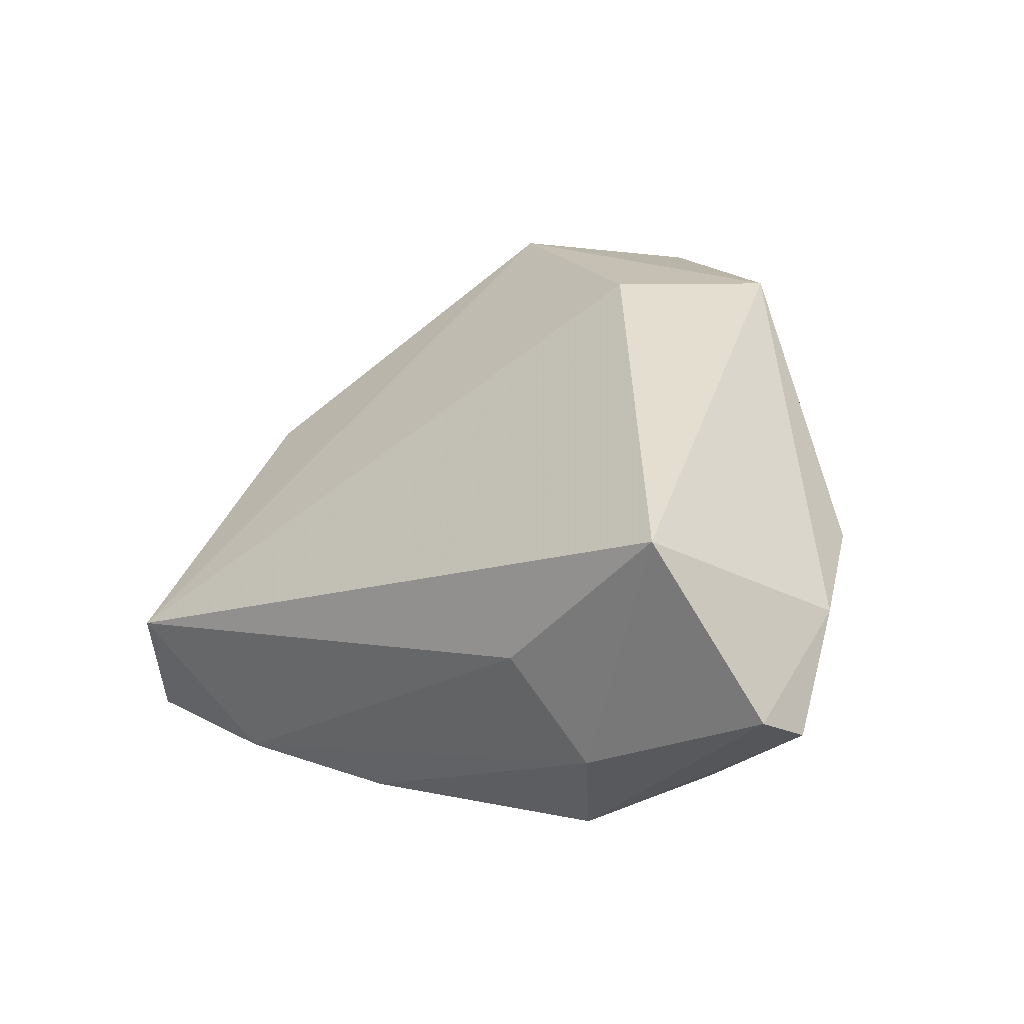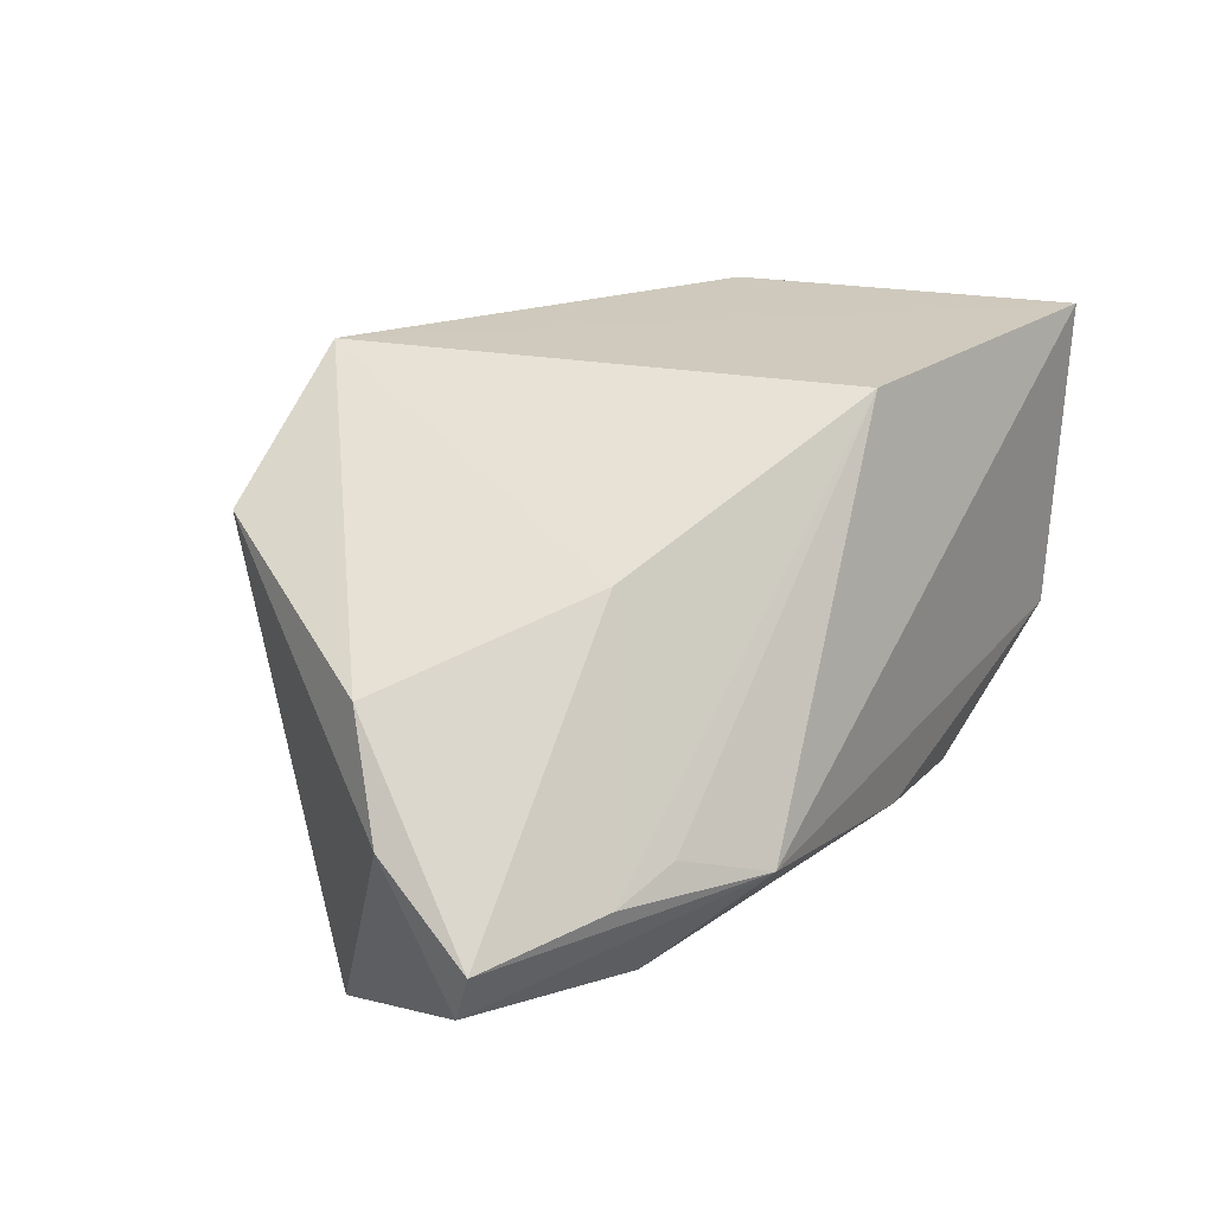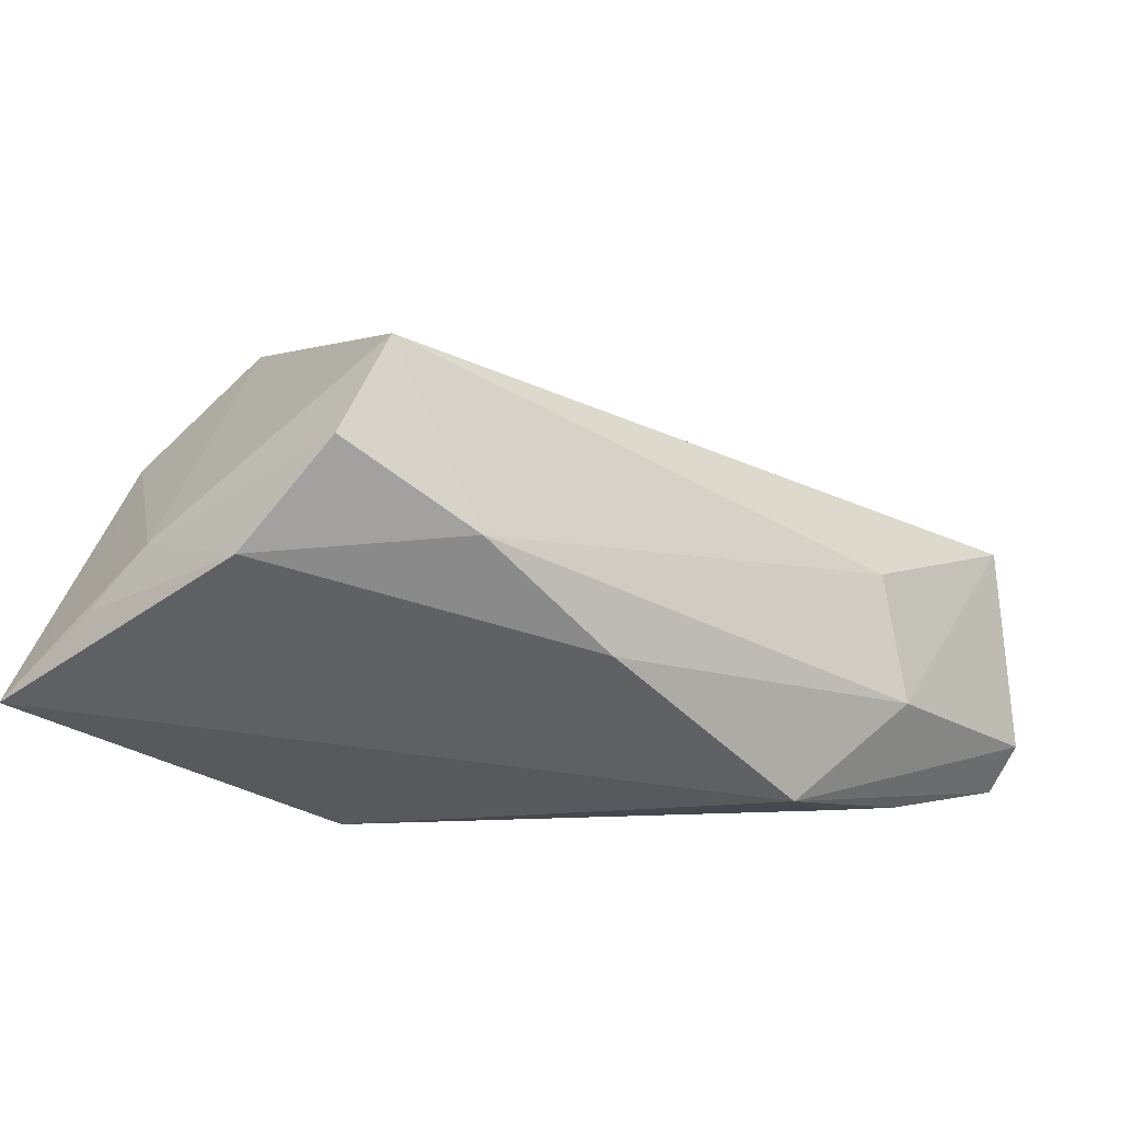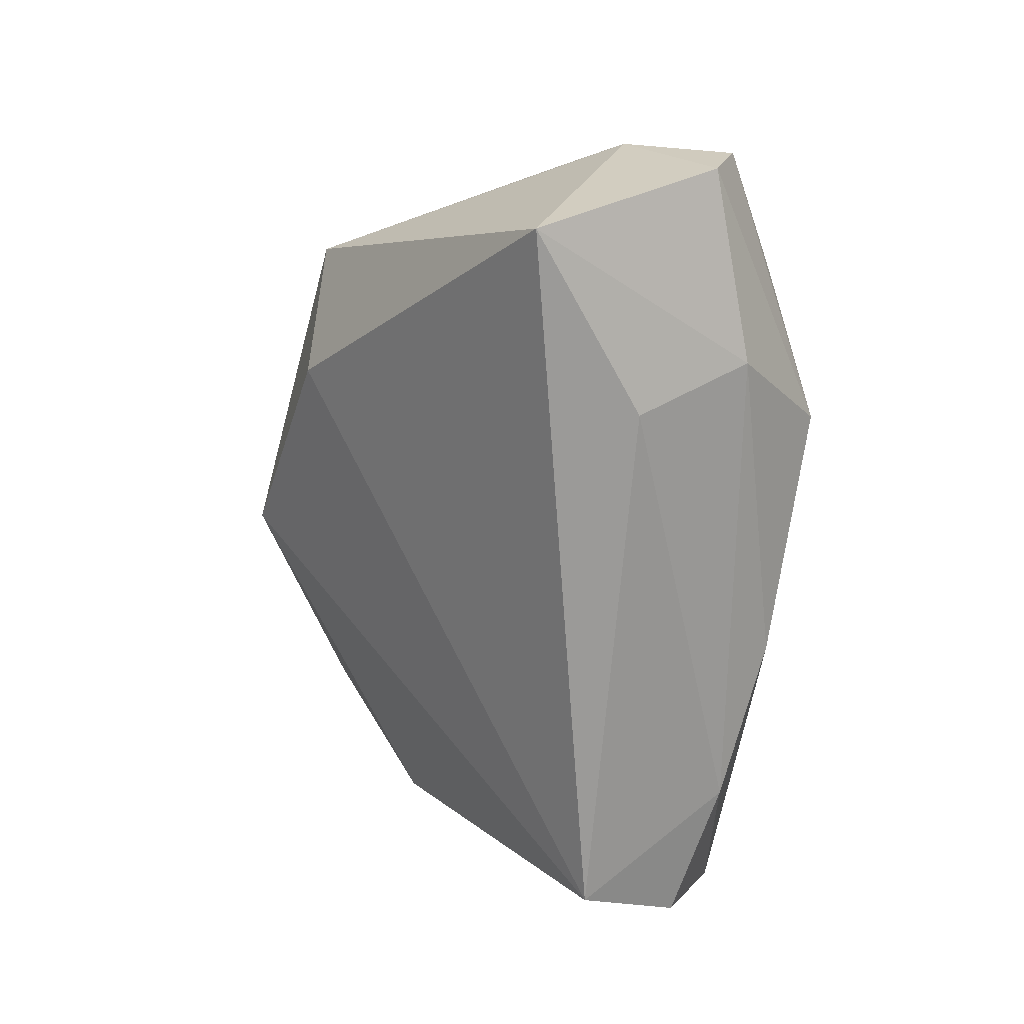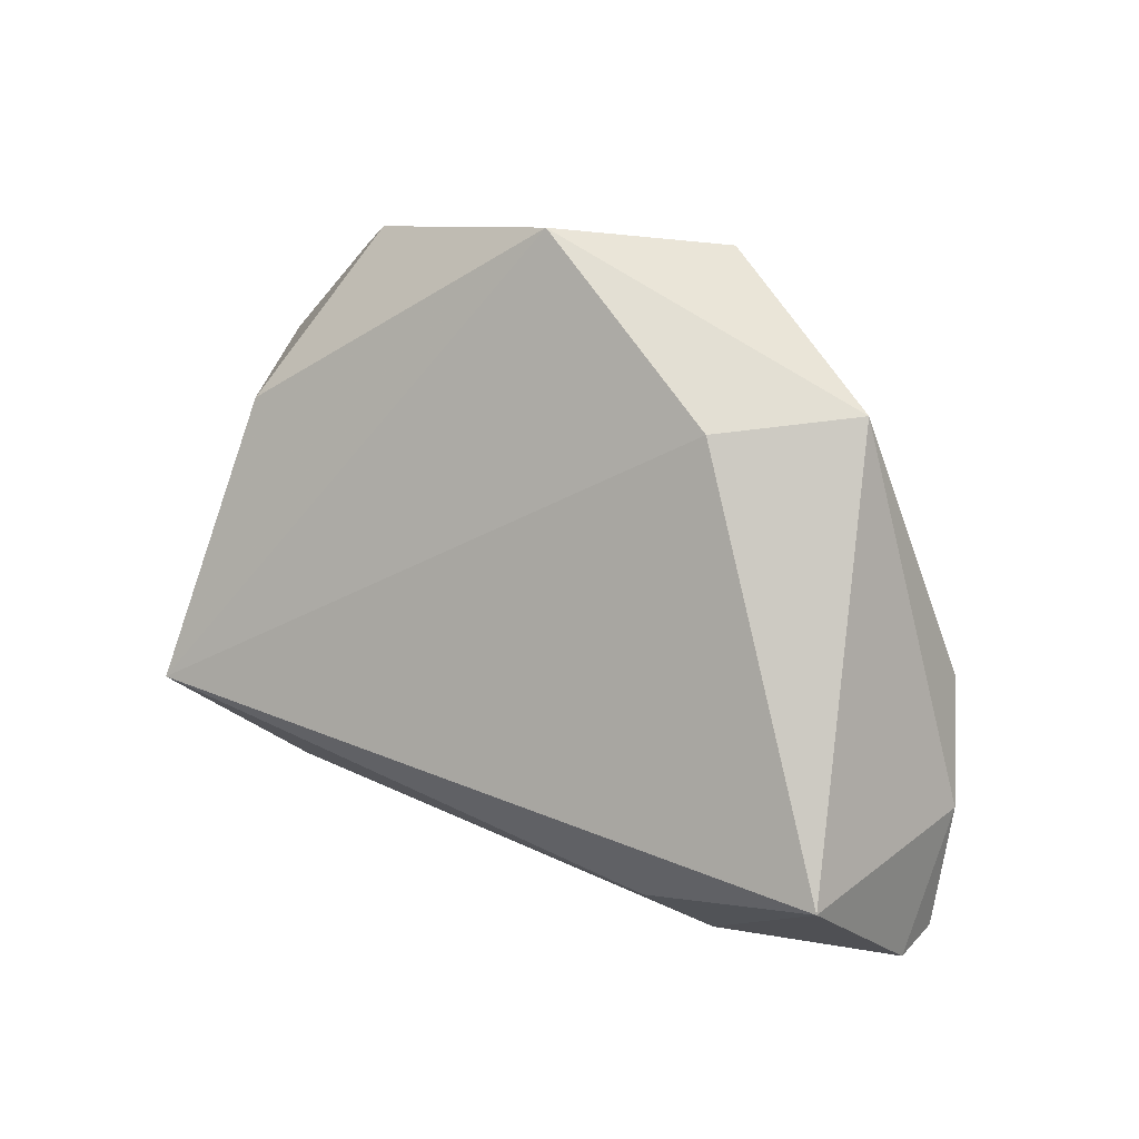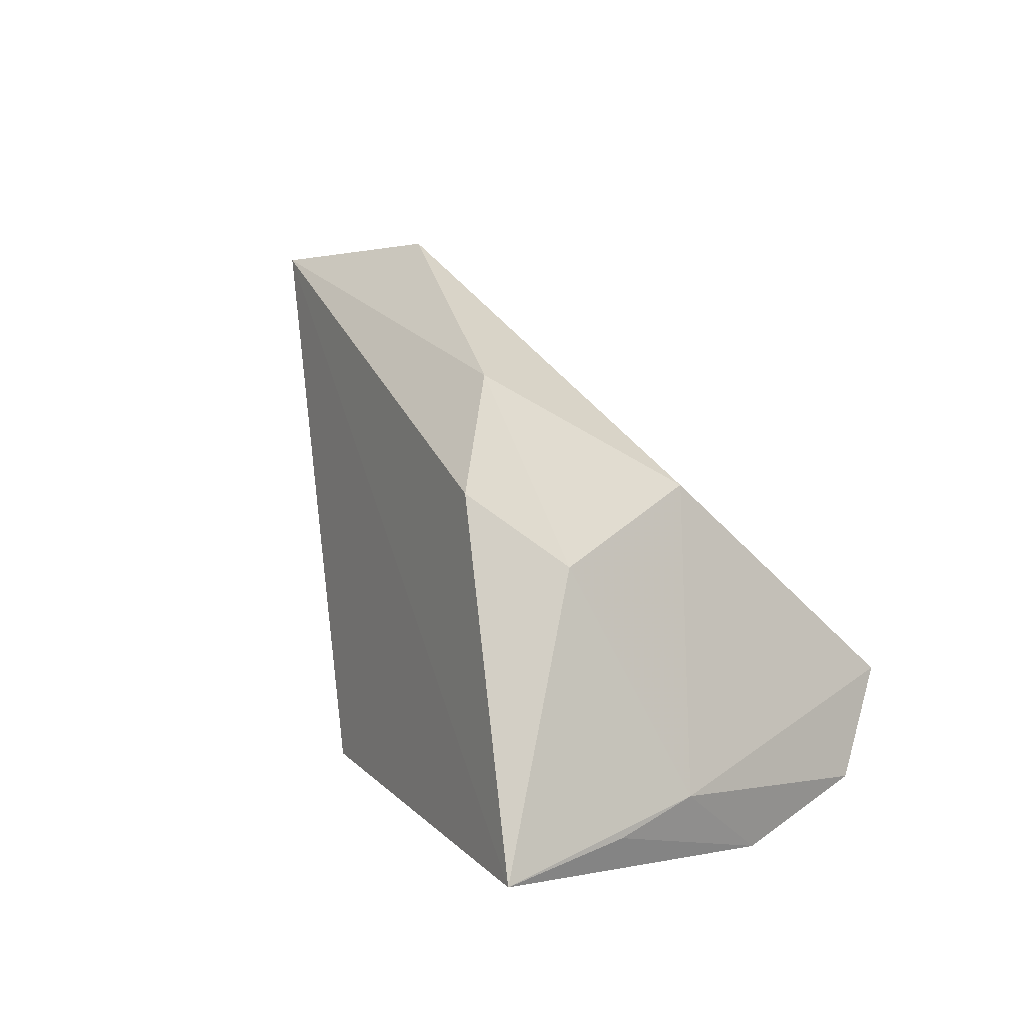
<metadata>
{"format":"obj","ext":"obj","renderer":"f3d","projection":"perspective","resolution":1024,"background":"white","views":[{"elev":8.5,"azim":-138.4,"up":"+Y"},{"elev":25.2,"azim":-58.2,"up":"+Z"},{"elev":-46.5,"azim":144.4,"up":"+Y"},{"elev":-69.4,"azim":-99.1,"up":"+Z"},{"elev":57.2,"azim":-151.5,"up":"+Y"},{"elev":6.3,"azim":64.3,"up":"+Y"}]}
</metadata>
<code>
v 0.02331 -0.02628 -0.02525
v -0.03291 0.03803 0.01446
v 0.05086 -0.02443 0.01073
v 0.003182 -0.02906 -0.0208
v 0.04158 0.0144 0.02588
v -0.01799 0.03783 0.003579
v 0.05334 -0.02748 0.0262
v 0.01024 0.04266 0.01799
v -0.05782 0.0005512 -0.0059
v -0.05932 -0.01004 -0.02143
v 0.04636 0.006068 0.01523
v -0.05146 0.007398 0.006604
v -0.05053 0.01117 -0.03109
v 0.04935 -0.021 0.001017
v -0.03756 -0.02295 -0.009668
v 0.00806 -0.02184 0.02786
v -0.06039 -0.01242 -0.01498
v 0.0006336 -0.02093 -0.02624
v 0.03932 -0.01028 -0.03109
v 0.04419 -0.02955 -0.01075
v 0.03477 0.02724 0.02034
v 0.0419 -0.02301 -0.02567
v -0.04559 -0.02047 -0.01241
v 0.04099 0.01415 -0.002151
v -0.02766 -0.02955 -0.01409
v -0.02945 -0.005211 -0.03109
v -0.009636 0.04074 0.02759
v -0.03662 -0.01795 -0.02542
v -0.02887 -0.009913 0.01501
f 19 13 6
f 6 13 2
f 7 25 20
f 28 25 10
f 10 13 28
f 21 11 24
f 14 11 7
f 22 19 14
f 14 24 11
f 19 24 14
f 14 20 22
f 6 2 8
f 21 24 8
f 8 19 6
f 8 24 19
f 16 25 7
f 29 23 16
f 22 20 1
f 1 19 22
f 13 19 26
f 26 28 13
f 19 1 26
f 7 20 3
f 3 14 7
f 20 14 3
f 10 25 17
f 25 23 17
f 17 23 29
f 29 12 17
f 15 23 25
f 25 16 15
f 15 16 23
f 25 28 4
f 28 1 4
f 4 20 25
f 4 1 20
f 18 1 28
f 28 26 18
f 18 26 1
f 9 13 10
f 10 17 9
f 9 17 12
f 9 2 13
f 9 12 2
f 7 11 5
f 5 11 21
f 27 16 7
f 7 5 27
f 29 16 27
f 27 8 2
f 21 8 27
f 27 5 21
f 27 12 29
f 2 12 27

</code>
